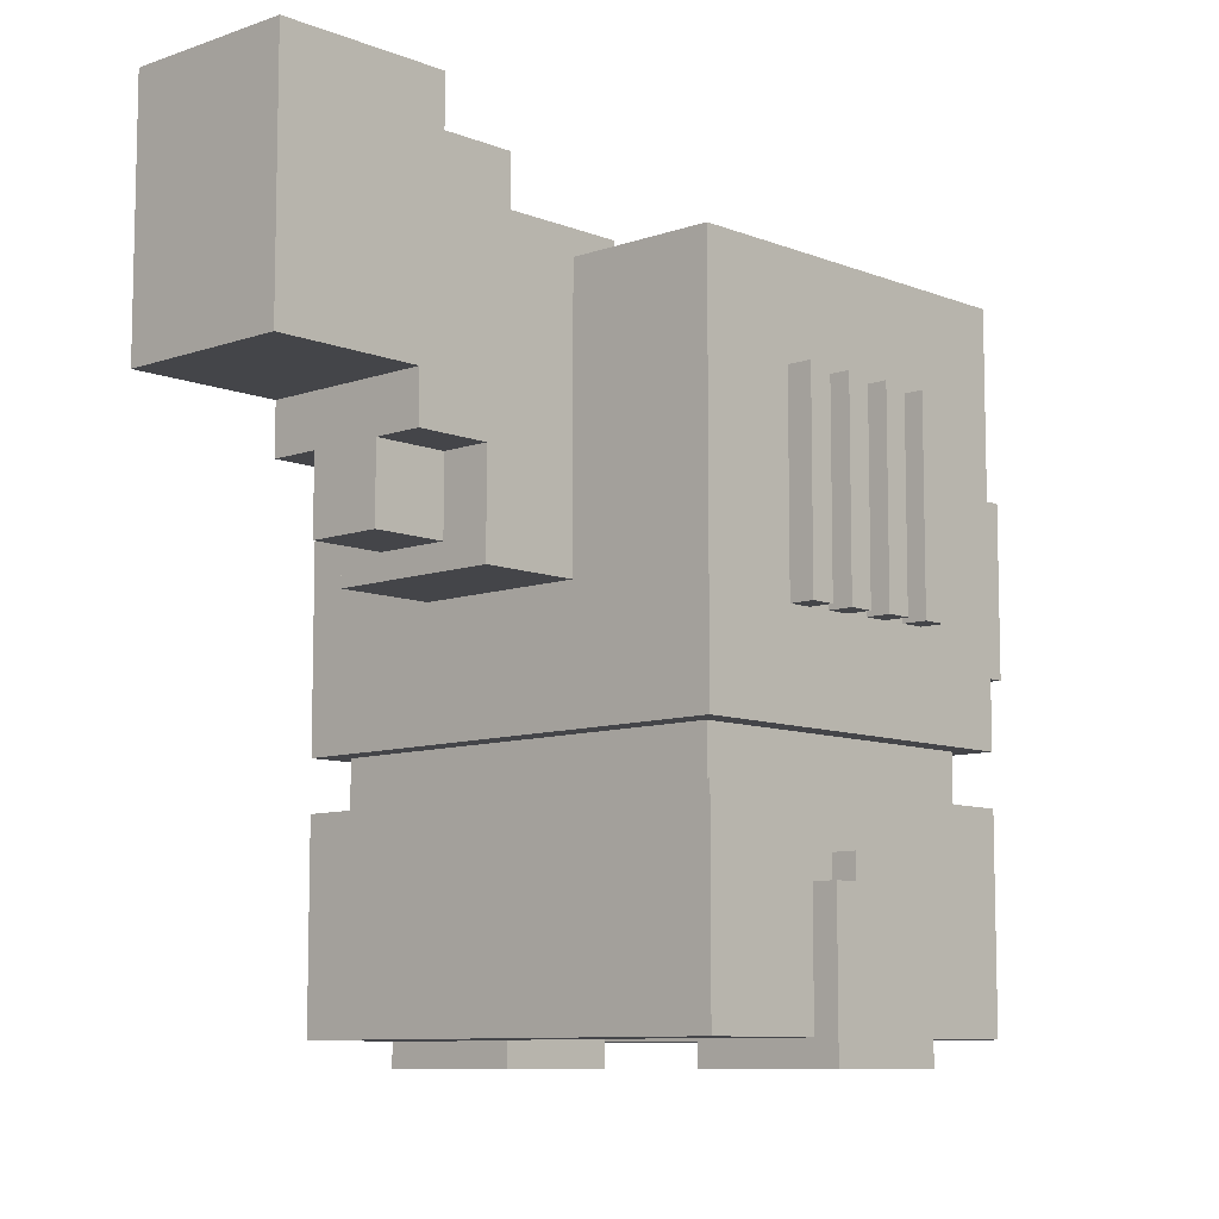
<metadata>
{"format":"obj","ext":"obj","renderer":"f3d","projection":"perspective","resolution":1024,"background":"white","views":[{"elev":-9.0,"azim":-136.7,"up":"+Y"}]}
</metadata>
<code>
g disabler_mesh
v 0.095 0.03929 0.1826
v 0.095 0.03929 0.03264
v 0.095 -0.1207 0.03264
v 0.095 -0.1207 0.1826
v 0.085 -0.1207 0.1726
v 0.085 -0.1207 0.04264
v 0.085 -0.1407 0.04264
v 0.085 -0.1407 0.1726
v 0.045 -0.0007083 0.2026
v 0.045 -0.0007083 0.1826
v 0.045 -0.09071 0.1826
v 0.045 -0.09071 0.2026
v 0.035 -0.01071 -0.03736
v 0.035 0.08929 -0.09736
v 0.035 -0.01071 -0.09736
v 0.035 0.06929 -0.02736
v 0.035 0.08929 -0.02736
v 0.035 -0.03071 -0.007355
v 0.035 0.04929 0.002645
v 0.035 0.06929 0.002645
v 0.035 0.04929 0.05264
v 0.035 -0.07071 0.05264
v 0.035 -0.07071 -0.007355
v 0.035 -0.03071 -0.03736
v 0.035 -0.01124 0.2725
v 0.035 -0.01124 0.2025
v 0.035 -0.08124 0.2025
v 0.035 -0.08124 0.2725
v 0.015 -0.03071 -0.007355
v 0.015 -0.03071 -0.03736
v 0.015 -0.06071 -0.03736
v 0.015 -0.06071 -0.007355
v 0.015 -0.1707 0.1926
v 0.015 -0.1707 0.1826
v 0.015 -0.2007 0.1826
v 0.015 -0.2007 0.1926
v -0.055 -0.2007 0.07264
v -0.055 -0.2207 0.1426
v -0.055 -0.2007 0.1426
v -0.055 -0.2207 0.07264
v 0.055 -0.2007 0.1426
v 0.055 -0.2207 0.07264
v 0.055 -0.2007 0.07264
v 0.055 -0.2207 0.1426
v -0.015 -0.03071 -0.03736
v -0.015 -0.03071 -0.007355
v -0.015 -0.06071 -0.03736
v -0.015 -0.06071 -0.007355
v -0.015 -0.1707 0.1826
v -0.015 -0.1707 0.1926
v -0.015 -0.2007 0.1826
v -0.015 -0.2007 0.1926
v -0.035 0.08929 -0.09736
v -0.035 -0.01071 -0.03736
v -0.035 -0.01071 -0.09736
v -0.035 0.06929 -0.02736
v -0.035 0.08929 -0.02736
v -0.035 -0.03071 -0.007355
v -0.035 0.04929 0.002645
v -0.035 0.06929 0.002645
v -0.035 0.04929 0.05264
v -0.035 -0.07071 0.05264
v -0.035 -0.07071 -0.007355
v -0.035 -0.03071 -0.03736
v -0.035 -0.01124 0.2025
v -0.035 -0.01124 0.2725
v -0.035 -0.08124 0.2025
v -0.035 -0.08124 0.2725
v -0.045 -0.0007083 0.1826
v -0.045 -0.0007083 0.2026
v -0.045 -0.09071 0.1826
v -0.045 -0.09071 0.2026
v -0.085 -0.1207 0.04264
v -0.085 -0.1207 0.1726
v -0.085 -0.1407 0.04264
v -0.085 -0.1407 0.1726
v -0.095 0.03929 0.03264
v -0.095 0.03929 0.1826
v -0.095 -0.1207 0.03264
v -0.095 -0.1207 0.1826
v -0.035 -0.01124 0.2025
v 0.035 -0.01124 0.2025
v 0.035 -0.01124 0.2725
v -0.035 -0.01124 0.2725
v -0.035 0.08929 -0.09736
v 0.035 0.08929 -0.09736
v 0.035 0.08929 -0.02736
v -0.035 0.08929 -0.02736
v -0.035 0.06929 -0.02736
v 0.035 0.06929 -0.02736
v 0.035 0.06929 0.002645
v -0.035 0.06929 0.002645
v -0.035 0.04929 0.002645
v 0.035 0.04929 0.002645
v 0.035 0.04929 0.05264
v -0.035 0.04929 0.05264
v 0.095 0.03929 0.03264
v -0.095 0.03929 0.1826
v -0.095 0.03929 0.03264
v 0.095 0.03929 0.1826
v -0.045 -0.0007083 0.1826
v 0.045 -0.0007083 0.1826
v 0.045 -0.0007083 0.2026
v -0.045 -0.0007083 0.2026
v 0.095 -0.1407 0.03264
v -0.095 -0.1407 0.1826
v -0.095 -0.1407 0.03264
v 0.095 -0.1407 0.1826
v -0.015 -0.1707 0.1826
v 0.015 -0.1707 0.1826
v 0.015 -0.1707 0.1926
v -0.015 -0.1707 0.1926
v 0.035 -0.08124 0.2025
v -0.035 -0.08124 0.2025
v 0.035 -0.08124 0.2725
v -0.035 -0.08124 0.2725
v 0.035 -0.01071 -0.09736
v -0.035 -0.01071 -0.09736
v 0.035 -0.01071 -0.03736
v -0.035 -0.01071 -0.03736
v -0.035 -0.03071 -0.03736
v 0.035 -0.03071 -0.007355
v 0.035 -0.03071 -0.03736
v -0.035 -0.03071 -0.007355
v 0.015 -0.06071 -0.03736
v -0.015 -0.06071 -0.03736
v 0.015 -0.06071 -0.007355
v -0.015 -0.06071 -0.007355
v 0.035 -0.07071 -0.007355
v -0.035 -0.07071 -0.007355
v 0.035 -0.07071 0.05264
v -0.035 -0.07071 0.05264
v 0.045 -0.09071 0.1826
v -0.045 -0.09071 0.1826
v 0.045 -0.09071 0.2026
v -0.045 -0.09071 0.2026
v -0.095 -0.1207 0.1826
v 0.095 -0.1207 0.03264
v -0.095 -0.1207 0.03264
v 0.095 -0.1207 0.1826
v -0.055 -0.2007 0.07264
v 0.055 -0.2007 0.1426
v 0.055 -0.2007 0.07264
v -0.055 -0.2007 0.1426
v 0.015 -0.2007 0.1826
v -0.015 -0.2007 0.1826
v 0.015 -0.2007 0.1926
v -0.015 -0.2007 0.1926
v 0.055 -0.2207 0.07264
v 0.095 -0.2207 0.1826
v 0.095 -0.2207 0.03264
v 0.055 -0.2207 0.1426
v -0.055 -0.2207 0.07264
v -0.095 -0.2207 0.03264
v -0.055 -0.2207 0.1426
v -0.095 -0.2207 0.1826
v 0.035 -0.01071 -0.09736
v 0.035 0.08929 -0.09736
v -0.035 0.08929 -0.09736
v -0.035 -0.01071 -0.09736
v -0.035 -0.01071 -0.03736
v 0.035 -0.03071 -0.03736
v 0.035 -0.01071 -0.03736
v -0.035 -0.03071 -0.03736
v 0.015 -0.06071 -0.03736
v 0.015 -0.03071 -0.03736
v -0.015 -0.03071 -0.03736
v -0.015 -0.06071 -0.03736
v 0.035 -0.03071 -0.007355
v -0.035 -0.07071 -0.007355
v 0.035 -0.07071 -0.007355
v -0.035 -0.03071 -0.007355
v 0.095 0.03929 0.03264
v -0.095 -0.1207 0.03264
v 0.095 -0.1207 0.03264
v -0.095 0.03929 0.03264
v 0.095 -0.2207 0.03264
v 0.095 -0.1407 0.03264
v -0.095 -0.1407 0.03264
v -0.095 -0.2207 0.03264
v 0.085 -0.1407 0.04264
v 0.085 -0.1207 0.04264
v -0.085 -0.1207 0.04264
v -0.085 -0.1407 0.04264
v -0.055 -0.2007 0.1426
v 0.055 -0.2207 0.1426
v 0.055 -0.2007 0.1426
v -0.055 -0.2207 0.1426
v 0.035 -0.08124 0.2025
v 0.035 -0.01124 0.2025
v -0.035 -0.01124 0.2025
v -0.035 -0.08124 0.2025
v 0.035 0.08929 -0.02736
v 0.035 0.06929 -0.02736
v -0.035 0.08929 -0.02736
v -0.035 0.06929 -0.02736
v 0.035 0.06929 0.002645
v 0.035 0.04929 0.002645
v -0.035 0.06929 0.002645
v -0.035 0.04929 0.002645
v 0.035 0.04929 0.05264
v 0.035 -0.07071 0.05264
v -0.035 0.04929 0.05264
v -0.035 -0.07071 0.05264
v 0.055 -0.2207 0.07264
v -0.055 -0.2007 0.07264
v 0.055 -0.2007 0.07264
v -0.055 -0.2207 0.07264
v 0.085 -0.1207 0.1726
v 0.085 -0.1407 0.1726
v -0.085 -0.1207 0.1726
v -0.085 -0.1407 0.1726
v -0.095 -0.1207 0.1826
v 0.095 0.03929 0.1826
v 0.095 -0.1207 0.1826
v -0.095 0.03929 0.1826
v 0.095 -0.2207 0.1826
v -0.095 -0.1407 0.1826
v 0.095 -0.1407 0.1826
v -0.095 -0.2207 0.1826
v 0.015 -0.1707 0.1926
v 0.015 -0.2007 0.1926
v -0.015 -0.1707 0.1926
v -0.015 -0.2007 0.1926
v 0.045 -0.0007083 0.2026
v 0.045 -0.09071 0.2026
v -0.045 -0.0007083 0.2026
v -0.045 -0.09071 0.2026
v 0.035 -0.01124 0.2725
v 0.035 -0.08124 0.2725
v -0.035 -0.01124 0.2725
v -0.035 -0.08124 0.2725
v 0.095 -0.2207 0.03264
v 0.095 -0.1407 0.1826
v 0.095 -0.1407 0.03264
v 0.095 -0.2207 0.1826
v -0.095 -0.1407 0.03264
v -0.095 -0.2207 0.1826
v -0.095 -0.2207 0.03264
v -0.095 -0.1407 0.1826
v 0.1049 -0.0007083 0.1426
v 0.1049 -0.0007083 0.1326
v 0.1049 -0.08071 0.1326
v 0.1049 -0.08071 0.1426
v 0.09486 -0.0007083 0.1326
v 0.09486 -0.0007083 0.1426
v 0.09486 -0.08071 0.1326
v 0.09486 -0.08071 0.1426
v 0.09486 -0.0007083 0.1326
v 0.1049 -0.0007083 0.1326
v 0.1049 -0.0007083 0.1426
v 0.09486 -0.0007083 0.1426
v 0.1049 -0.08071 0.1326
v 0.09486 -0.08071 0.1326
v 0.1049 -0.08071 0.1426
v 0.09486 -0.08071 0.1426
v 0.1049 -0.08071 0.1326
v 0.1049 -0.0007083 0.1326
v 0.09486 -0.0007083 0.1326
v 0.09486 -0.08071 0.1326
v 0.1049 -0.0007083 0.1426
v 0.1049 -0.08071 0.1426
v 0.09486 -0.0007083 0.1426
v 0.09486 -0.08071 0.1426
v 0.1049 -0.0007083 0.1226
v 0.1049 -0.0007083 0.1126
v 0.1049 -0.08071 0.1126
v 0.1049 -0.08071 0.1226
v 0.09486 -0.0007083 0.1126
v 0.09486 -0.0007083 0.1226
v 0.09486 -0.08071 0.1126
v 0.09486 -0.08071 0.1226
v 0.09486 -0.0007083 0.1126
v 0.1049 -0.0007083 0.1126
v 0.1049 -0.0007083 0.1226
v 0.09486 -0.0007083 0.1226
v 0.1049 -0.08071 0.1126
v 0.09486 -0.08071 0.1126
v 0.1049 -0.08071 0.1226
v 0.09486 -0.08071 0.1226
v 0.1049 -0.08071 0.1126
v 0.1049 -0.0007083 0.1126
v 0.09486 -0.0007083 0.1126
v 0.09486 -0.08071 0.1126
v 0.1049 -0.0007083 0.1226
v 0.1049 -0.08071 0.1226
v 0.09486 -0.0007083 0.1226
v 0.09486 -0.08071 0.1226
v 0.1049 -0.0007083 0.1026
v 0.1049 -0.0007083 0.09264
v 0.1049 -0.08071 0.09264
v 0.1049 -0.08071 0.1026
v 0.09486 -0.0007083 0.09264
v 0.09486 -0.0007083 0.1026
v 0.09486 -0.08071 0.09264
v 0.09486 -0.08071 0.1026
v 0.09486 -0.0007083 0.09264
v 0.1049 -0.0007083 0.09264
v 0.1049 -0.0007083 0.1026
v 0.09486 -0.0007083 0.1026
v 0.1049 -0.08071 0.09264
v 0.09486 -0.08071 0.09264
v 0.1049 -0.08071 0.1026
v 0.09486 -0.08071 0.1026
v 0.1049 -0.08071 0.09264
v 0.1049 -0.0007083 0.09264
v 0.09486 -0.0007083 0.09264
v 0.09486 -0.08071 0.09264
v 0.1049 -0.0007083 0.1026
v 0.1049 -0.08071 0.1026
v 0.09486 -0.0007083 0.1026
v 0.09486 -0.08071 0.1026
v 0.1049 -0.0007083 0.08264
v 0.1049 -0.0007083 0.07264
v 0.1049 -0.08071 0.07264
v 0.1049 -0.08071 0.08264
v 0.09486 -0.0007083 0.07264
v 0.09486 -0.0007083 0.08264
v 0.09486 -0.08071 0.07264
v 0.09486 -0.08071 0.08264
v 0.09486 -0.0007083 0.07264
v 0.1049 -0.0007083 0.07264
v 0.1049 -0.0007083 0.08264
v 0.09486 -0.0007083 0.08264
v 0.1049 -0.08071 0.07264
v 0.09486 -0.08071 0.07264
v 0.1049 -0.08071 0.08264
v 0.09486 -0.08071 0.08264
v 0.1049 -0.08071 0.07264
v 0.1049 -0.0007083 0.07264
v 0.09486 -0.0007083 0.07264
v 0.09486 -0.08071 0.07264
v 0.1049 -0.0007083 0.08264
v 0.1049 -0.08071 0.08264
v 0.09486 -0.0007083 0.08264
v 0.09486 -0.08071 0.08264
v 0.065 -0.1707 0.1926
v 0.065 -0.1707 0.1826
v 0.065 -0.2007 0.1826
v 0.065 -0.2007 0.1926
v 0.025 -0.1707 0.1826
v 0.025 -0.1707 0.1926
v 0.025 -0.2007 0.1826
v 0.025 -0.2007 0.1926
v 0.025 -0.1707 0.1826
v 0.065 -0.1707 0.1826
v 0.065 -0.1707 0.1926
v 0.025 -0.1707 0.1926
v 0.065 -0.2007 0.1826
v 0.025 -0.2007 0.1826
v 0.065 -0.2007 0.1926
v 0.025 -0.2007 0.1926
v 0.065 -0.1707 0.1926
v 0.065 -0.2007 0.1926
v 0.025 -0.1707 0.1926
v 0.025 -0.2007 0.1926
v -0.065 -0.1707 0.1926
v -0.065 -0.2007 0.1826
v -0.065 -0.1707 0.1826
v -0.065 -0.2007 0.1926
v -0.025 -0.1707 0.1826
v -0.025 -0.2007 0.1826
v -0.025 -0.1707 0.1926
v -0.025 -0.2007 0.1926
v -0.025 -0.1707 0.1826
v -0.065 -0.1707 0.1926
v -0.065 -0.1707 0.1826
v -0.025 -0.1707 0.1926
v -0.065 -0.2007 0.1826
v -0.065 -0.2007 0.1926
v -0.025 -0.2007 0.1826
v -0.025 -0.2007 0.1926
v -0.065 -0.1707 0.1926
v -0.025 -0.1707 0.1926
v -0.065 -0.2007 0.1926
v -0.025 -0.2007 0.1926
v -0.105 -0.1707 0.09264
v -0.105 -0.2307 0.08264
v -0.105 -0.1707 0.08264
v -0.105 -0.1707 0.1226
v -0.105 -0.1607 0.1226
v -0.105 -0.1607 0.09264
v -0.105 -0.2307 0.1326
v -0.105 -0.1707 0.1326
v -0.045 -0.1707 0.08264
v -0.045 -0.2307 0.08264
v -0.045 -0.1707 0.1326
v -0.045 -0.2307 0.1326
v -0.095 -0.1607 0.09264
v -0.105 -0.1607 0.1226
v -0.105 -0.1607 0.09264
v -0.095 -0.1607 0.1226
v -0.045 -0.1707 0.08264
v -0.095 -0.1707 0.09264
v -0.105 -0.1707 0.08264
v -0.095 -0.1707 0.1226
v -0.045 -0.1707 0.1326
v -0.105 -0.1707 0.1326
v -0.105 -0.1707 0.1226
v -0.105 -0.1707 0.09264
v -0.105 -0.2307 0.08264
v -0.105 -0.2307 0.1326
v -0.045 -0.2307 0.08264
v -0.045 -0.2307 0.1326
v -0.105 -0.2307 0.08264
v -0.045 -0.1707 0.08264
v -0.105 -0.1707 0.08264
v -0.045 -0.2307 0.08264
v -0.105 -0.1707 0.09264
v -0.095 -0.1607 0.09264
v -0.105 -0.1607 0.09264
v -0.095 -0.1707 0.09264
v -0.105 -0.1607 0.1226
v -0.095 -0.1607 0.1226
v -0.105 -0.1707 0.1226
v -0.095 -0.1707 0.1226
v -0.045 -0.1707 0.1326
v -0.105 -0.2307 0.1326
v -0.105 -0.1707 0.1326
v -0.045 -0.2307 0.1326
v -0.095 -0.1707 0.09264
v -0.095 -0.1607 0.1226
v -0.095 -0.1607 0.09264
v -0.095 -0.1707 0.1226
v 0.105 -0.1707 0.09264
v 0.105 -0.1707 0.08264
v 0.105 -0.2307 0.08264
v 0.105 -0.1707 0.1226
v 0.105 -0.1607 0.1226
v 0.105 -0.1607 0.09264
v 0.105 -0.2307 0.1326
v 0.105 -0.1707 0.1326
v 0.045 -0.1707 0.08264
v 0.045 -0.1707 0.1326
v 0.045 -0.2307 0.08264
v 0.045 -0.2307 0.1326
v 0.095 -0.1607 0.09264
v 0.105 -0.1607 0.09264
v 0.105 -0.1607 0.1226
v 0.095 -0.1607 0.1226
v 0.045 -0.1707 0.08264
v 0.105 -0.1707 0.08264
v 0.095 -0.1707 0.09264
v 0.095 -0.1707 0.1226
v 0.045 -0.1707 0.1326
v 0.105 -0.1707 0.1326
v 0.105 -0.1707 0.1226
v 0.105 -0.1707 0.09264
v 0.105 -0.2307 0.08264
v 0.045 -0.2307 0.08264
v 0.105 -0.2307 0.1326
v 0.045 -0.2307 0.1326
v 0.105 -0.2307 0.08264
v 0.105 -0.1707 0.08264
v 0.045 -0.1707 0.08264
v 0.045 -0.2307 0.08264
v 0.105 -0.1707 0.09264
v 0.105 -0.1607 0.09264
v 0.095 -0.1607 0.09264
v 0.095 -0.1707 0.09264
v 0.105 -0.1607 0.1226
v 0.105 -0.1707 0.1226
v 0.095 -0.1607 0.1226
v 0.095 -0.1707 0.1226
v 0.045 -0.1707 0.1326
v 0.105 -0.1707 0.1326
v 0.105 -0.2307 0.1326
v 0.045 -0.2307 0.1326
v 0.095 -0.1707 0.09264
v 0.095 -0.1607 0.1226
v 0.095 -0.1707 0.1226
v 0.095 -0.1607 0.09264
v -0.1049 -0.0007083 0.1426
v -0.1049 -0.08071 0.1326
v -0.1049 -0.0007083 0.1326
v -0.1049 -0.08071 0.1426
v -0.09486 -0.0007083 0.1326
v -0.09486 -0.08071 0.1326
v -0.09486 -0.0007083 0.1426
v -0.09486 -0.08071 0.1426
v -0.09486 -0.0007083 0.1326
v -0.1049 -0.0007083 0.1426
v -0.1049 -0.0007083 0.1326
v -0.09486 -0.0007083 0.1426
v -0.1049 -0.08071 0.1326
v -0.1049 -0.08071 0.1426
v -0.09486 -0.08071 0.1326
v -0.09486 -0.08071 0.1426
v -0.1049 -0.08071 0.1326
v -0.09486 -0.0007083 0.1326
v -0.1049 -0.0007083 0.1326
v -0.09486 -0.08071 0.1326
v -0.1049 -0.0007083 0.1426
v -0.09486 -0.0007083 0.1426
v -0.1049 -0.08071 0.1426
v -0.09486 -0.08071 0.1426
v -0.1049 -0.0007083 0.1226
v -0.1049 -0.08071 0.1126
v -0.1049 -0.0007083 0.1126
v -0.1049 -0.08071 0.1226
v -0.09486 -0.0007083 0.1126
v -0.09486 -0.08071 0.1126
v -0.09486 -0.0007083 0.1226
v -0.09486 -0.08071 0.1226
v -0.09486 -0.0007083 0.1126
v -0.1049 -0.0007083 0.1226
v -0.1049 -0.0007083 0.1126
v -0.09486 -0.0007083 0.1226
v -0.1049 -0.08071 0.1126
v -0.1049 -0.08071 0.1226
v -0.09486 -0.08071 0.1126
v -0.09486 -0.08071 0.1226
v -0.1049 -0.08071 0.1126
v -0.09486 -0.0007083 0.1126
v -0.1049 -0.0007083 0.1126
v -0.09486 -0.08071 0.1126
v -0.1049 -0.0007083 0.1226
v -0.09486 -0.0007083 0.1226
v -0.1049 -0.08071 0.1226
v -0.09486 -0.08071 0.1226
v -0.1049 -0.0007083 0.1026
v -0.1049 -0.08071 0.09264
v -0.1049 -0.0007083 0.09264
v -0.1049 -0.08071 0.1026
v -0.09486 -0.0007083 0.09264
v -0.09486 -0.08071 0.09264
v -0.09486 -0.0007083 0.1026
v -0.09486 -0.08071 0.1026
v -0.09486 -0.0007083 0.09264
v -0.1049 -0.0007083 0.1026
v -0.1049 -0.0007083 0.09264
v -0.09486 -0.0007083 0.1026
v -0.1049 -0.08071 0.09264
v -0.1049 -0.08071 0.1026
v -0.09486 -0.08071 0.09264
v -0.09486 -0.08071 0.1026
v -0.1049 -0.08071 0.09264
v -0.09486 -0.0007083 0.09264
v -0.1049 -0.0007083 0.09264
v -0.09486 -0.08071 0.09264
v -0.1049 -0.0007083 0.1026
v -0.09486 -0.0007083 0.1026
v -0.1049 -0.08071 0.1026
v -0.09486 -0.08071 0.1026
v -0.1049 -0.0007083 0.08264
v -0.1049 -0.08071 0.07264
v -0.1049 -0.0007083 0.07264
v -0.1049 -0.08071 0.08264
v -0.09486 -0.0007083 0.07264
v -0.09486 -0.08071 0.07264
v -0.09486 -0.0007083 0.08264
v -0.09486 -0.08071 0.08264
v -0.09486 -0.0007083 0.07264
v -0.1049 -0.0007083 0.08264
v -0.1049 -0.0007083 0.07264
v -0.09486 -0.0007083 0.08264
v -0.1049 -0.08071 0.07264
v -0.1049 -0.08071 0.08264
v -0.09486 -0.08071 0.07264
v -0.09486 -0.08071 0.08264
v -0.1049 -0.08071 0.07264
v -0.09486 -0.0007083 0.07264
v -0.1049 -0.0007083 0.07264
v -0.09486 -0.08071 0.07264
v -0.1049 -0.0007083 0.08264
v -0.09486 -0.0007083 0.08264
v -0.1049 -0.08071 0.08264
v -0.09486 -0.08071 0.08264
g disabler_mesh_0
f 3 2 1
f 3 1 4
f 7 6 5
f 7 5 8
f 11 10 9
f 11 9 12
f 15 14 13
f 13 14 16
f 16 14 17
f 18 13 16
f 18 16 19
f 19 16 20
f 21 18 19
f 22 18 21
f 23 18 22
f 24 13 18
f 27 26 25
f 27 25 28
f 31 30 29
f 31 29 32
f 35 34 33
f 35 33 36
f 39 38 37
f 40 37 38
f 43 42 41
f 44 41 42
f 47 46 45
f 47 48 46
f 51 50 49
f 51 52 50
f 55 54 53
f 54 56 53
f 56 57 53
f 58 56 54
f 58 59 56
f 59 60 56
f 61 59 58
f 62 61 58
f 63 62 58
f 64 58 54
f 67 66 65
f 67 68 66
f 71 70 69
f 71 72 70
f 75 74 73
f 75 76 74
f 79 78 77
f 79 80 78
f 83 82 81
f 83 81 84
f 87 86 85
f 87 85 88
f 91 90 89
f 91 89 92
f 95 94 93
f 95 93 96
f 99 98 97
f 100 97 98
f 103 102 101
f 103 101 104
f 107 106 105
f 108 105 106
f 111 110 109
f 111 109 112
f 115 114 113
f 115 116 114
f 119 118 117
f 119 120 118
f 123 122 121
f 124 121 122
f 127 126 125
f 127 128 126
f 131 130 129
f 131 132 130
f 135 134 133
f 135 136 134
f 139 138 137
f 140 137 138
f 143 142 141
f 144 141 142
f 147 146 145
f 147 148 146
f 151 150 149
f 152 149 150
f 149 153 151
f 154 151 153
f 152 150 155
f 153 155 154
f 156 155 150
f 156 154 155
f 159 158 157
f 159 157 160
f 163 162 161
f 164 161 162
f 167 166 165
f 167 165 168
f 171 170 169
f 172 169 170
f 175 174 173
f 176 173 174
f 179 178 177
f 179 177 180
f 183 182 181
f 183 181 184
f 187 186 185
f 188 185 186
f 191 190 189
f 191 189 192
f 195 194 193
f 195 196 194
f 199 198 197
f 199 200 198
f 203 202 201
f 203 204 202
f 207 206 205
f 208 205 206
f 211 210 209
f 211 212 210
f 215 214 213
f 216 213 214
f 219 218 217
f 220 217 218
f 223 222 221
f 223 224 222
f 227 226 225
f 227 228 226
f 231 230 229
f 231 232 230
f 235 234 233
f 236 233 234
f 239 238 237
f 240 237 238
f 243 242 241
f 243 241 244
f 247 246 245
f 247 248 246
f 251 250 249
f 251 249 252
f 255 254 253
f 255 256 254
f 259 258 257
f 259 257 260
f 263 262 261
f 263 264 262
f 267 266 265
f 267 265 268
f 271 270 269
f 271 272 270
f 275 274 273
f 275 273 276
f 279 278 277
f 279 280 278
f 283 282 281
f 283 281 284
f 287 286 285
f 287 288 286
f 291 290 289
f 291 289 292
f 295 294 293
f 295 296 294
f 299 298 297
f 299 297 300
f 303 302 301
f 303 304 302
f 307 306 305
f 307 305 308
f 311 310 309
f 311 312 310
f 315 314 313
f 315 313 316
f 319 318 317
f 319 320 318
f 323 322 321
f 323 321 324
f 327 326 325
f 327 328 326
f 331 330 329
f 331 329 332
f 335 334 333
f 335 336 334
f 339 338 337
f 339 337 340
f 343 342 341
f 343 344 342
f 347 346 345
f 347 345 348
f 351 350 349
f 351 352 350
f 355 354 353
f 355 356 354
f 359 358 357
f 357 358 360
f 363 362 361
f 364 362 363
f 367 366 365
f 365 366 368
f 371 370 369
f 372 370 371
f 375 374 373
f 376 374 375
f 379 378 377
f 377 378 380
f 381 377 380
f 382 377 381
f 380 378 383
f 380 383 384
f 387 386 385
f 388 386 387
f 391 390 389
f 389 390 392
f 395 394 393
f 394 396 393
f 397 393 396
f 397 396 398
f 399 398 396
f 395 400 394
f 403 402 401
f 404 402 403
f 407 406 405
f 405 406 408
f 411 410 409
f 409 410 412
f 415 414 413
f 416 414 415
f 419 418 417
f 420 417 418
f 423 422 421
f 424 421 422
f 427 426 425
f 427 425 428
f 425 429 428
f 425 430 429
f 427 428 431
f 431 428 432
f 435 434 433
f 435 436 434
f 439 438 437
f 439 437 440
f 443 442 441
f 443 441 444
f 445 444 441
f 444 445 446
f 446 447 444
f 448 442 443
f 451 450 449
f 451 452 450
f 455 454 453
f 455 453 456
f 459 458 457
f 459 457 460
f 463 462 461
f 463 464 462
f 467 466 465
f 465 468 467
f 471 470 469
f 472 469 470
f 475 474 473
f 473 474 476
f 479 478 477
f 480 478 479
f 483 482 481
f 481 482 484
f 487 486 485
f 488 486 487
f 491 490 489
f 489 490 492
f 495 494 493
f 496 494 495
f 499 498 497
f 497 498 500
f 503 502 501
f 504 502 503
f 507 506 505
f 505 506 508
f 511 510 509
f 512 510 511
f 515 514 513
f 513 514 516
f 519 518 517
f 520 518 519
f 523 522 521
f 521 522 524
f 527 526 525
f 528 526 527
f 531 530 529
f 529 530 532
f 535 534 533
f 536 534 535
f 539 538 537
f 537 538 540
f 543 542 541
f 544 542 543
f 547 546 545
f 545 546 548
f 551 550 549
f 552 550 551
f 555 554 553
f 553 554 556
f 559 558 557
f 560 558 559
f 563 562 561
f 561 562 564
f 567 566 565
f 568 566 567

</code>
